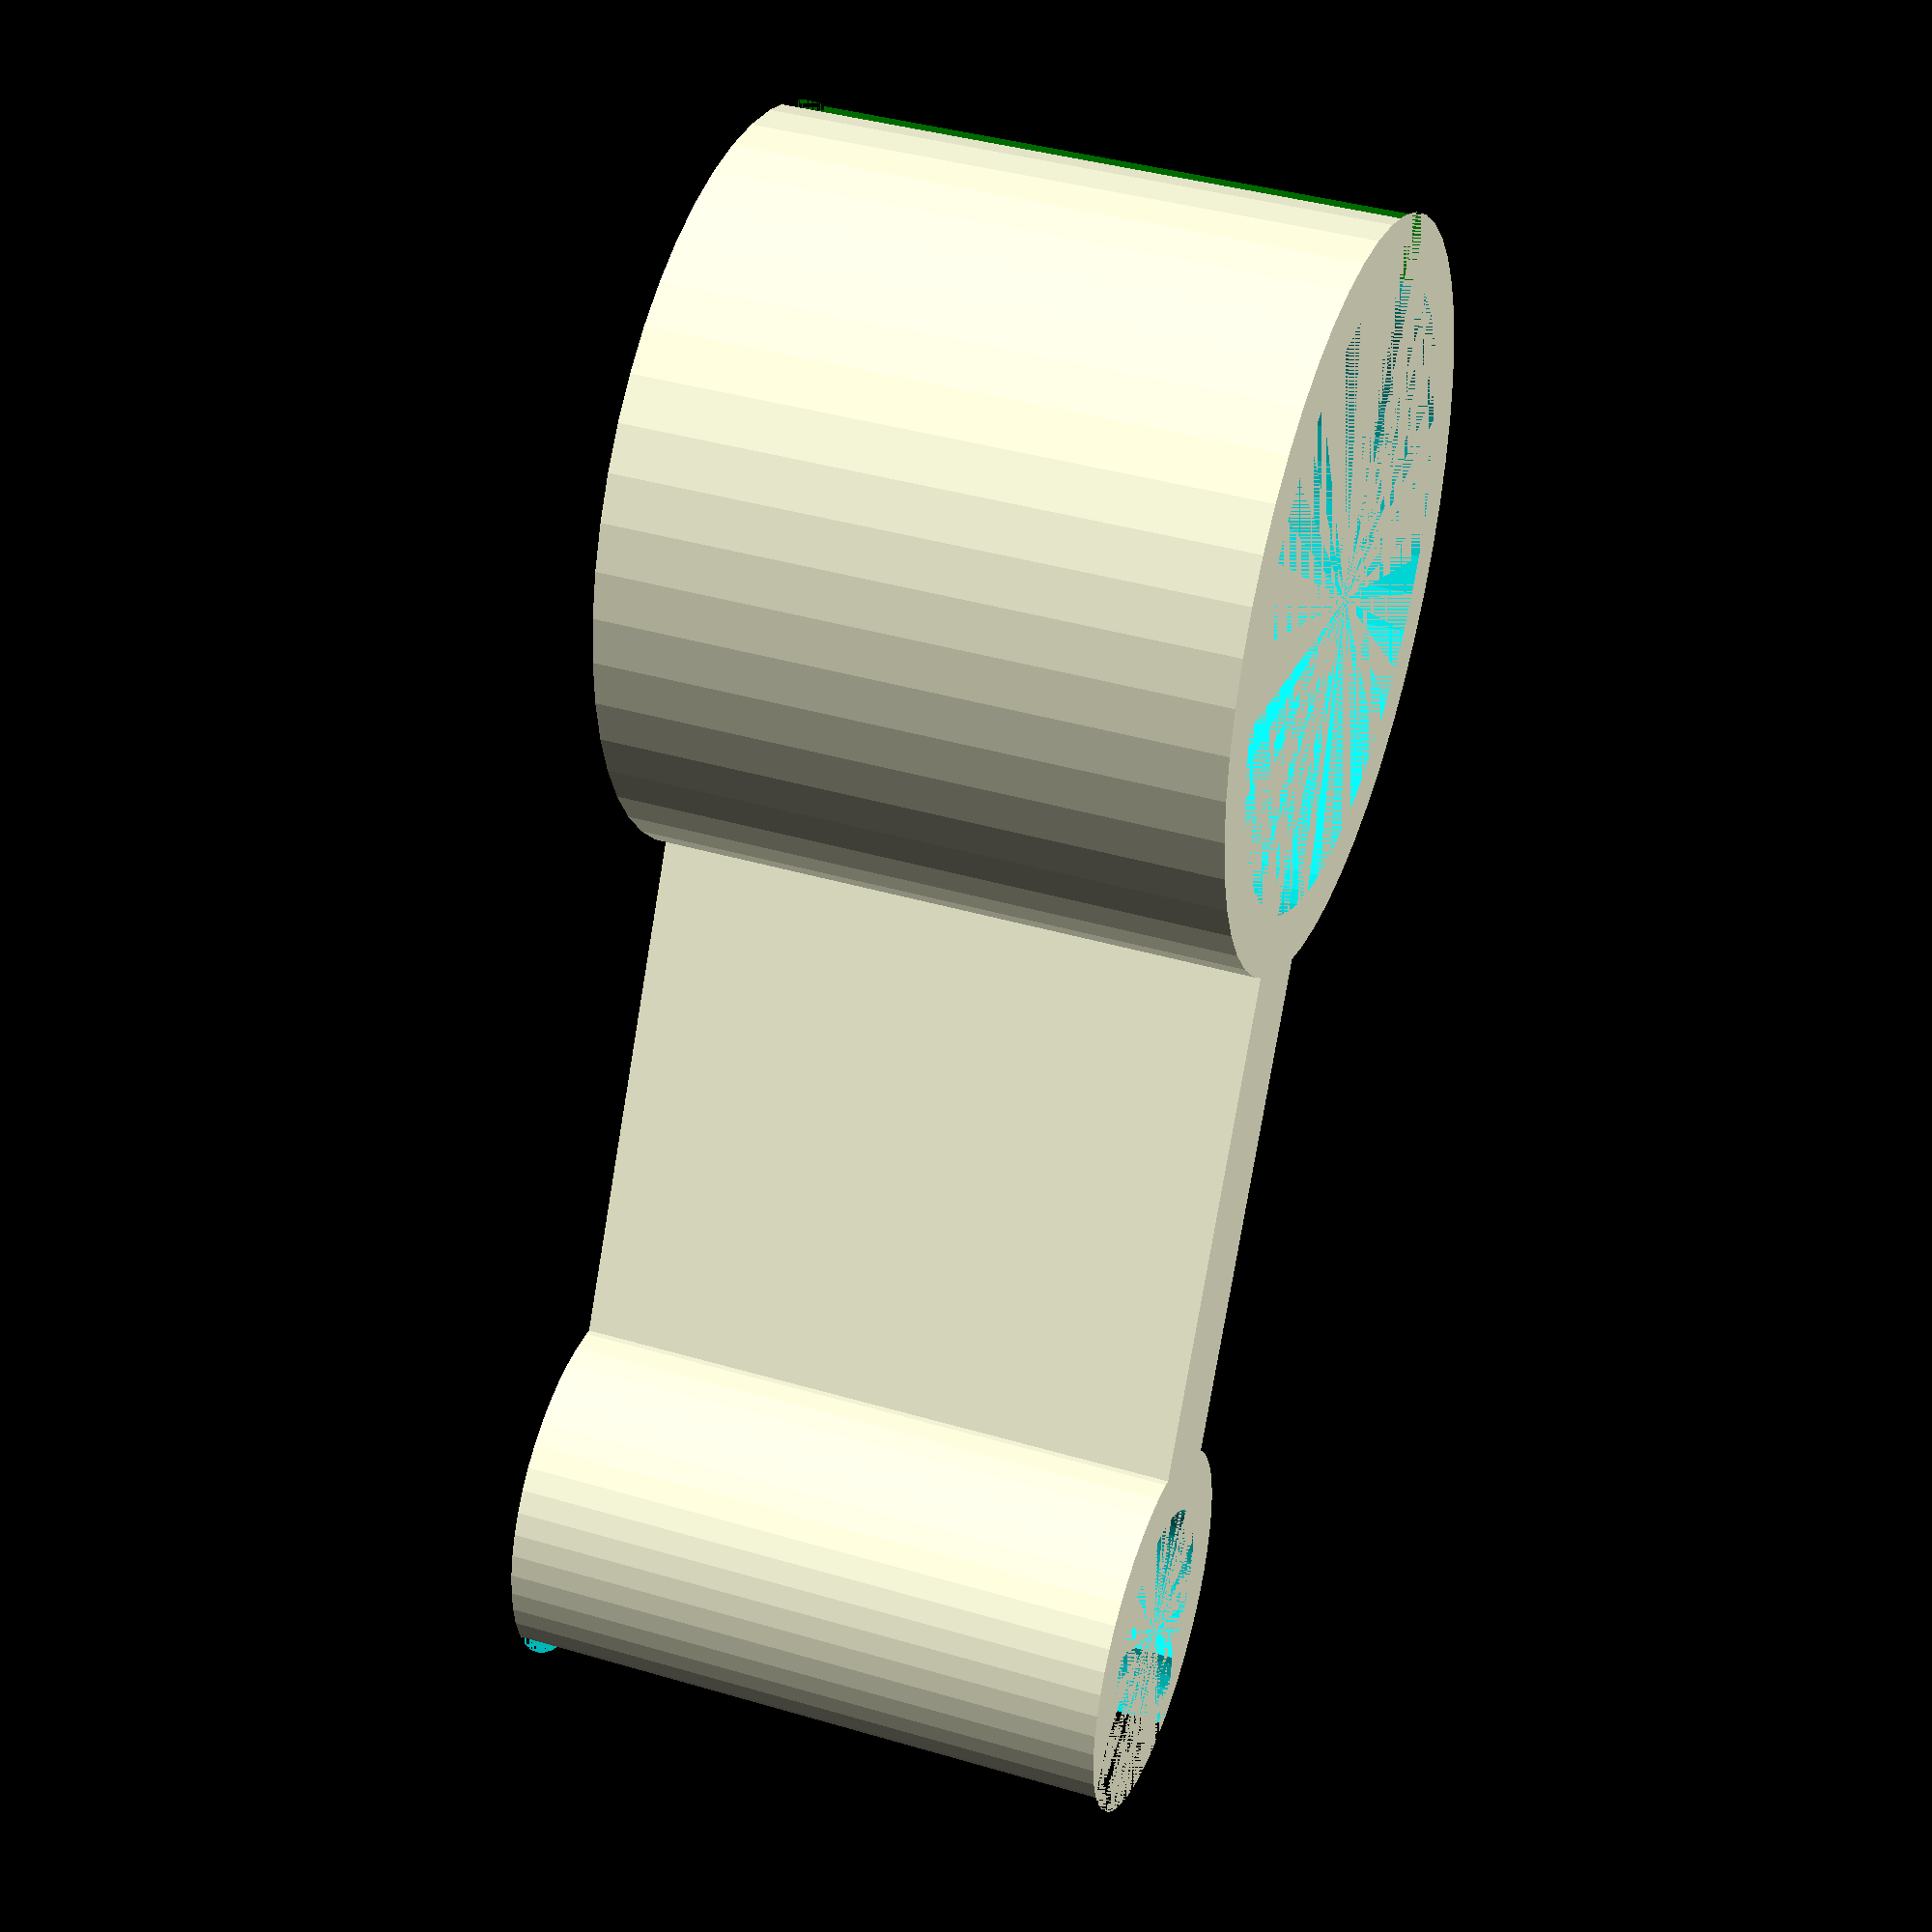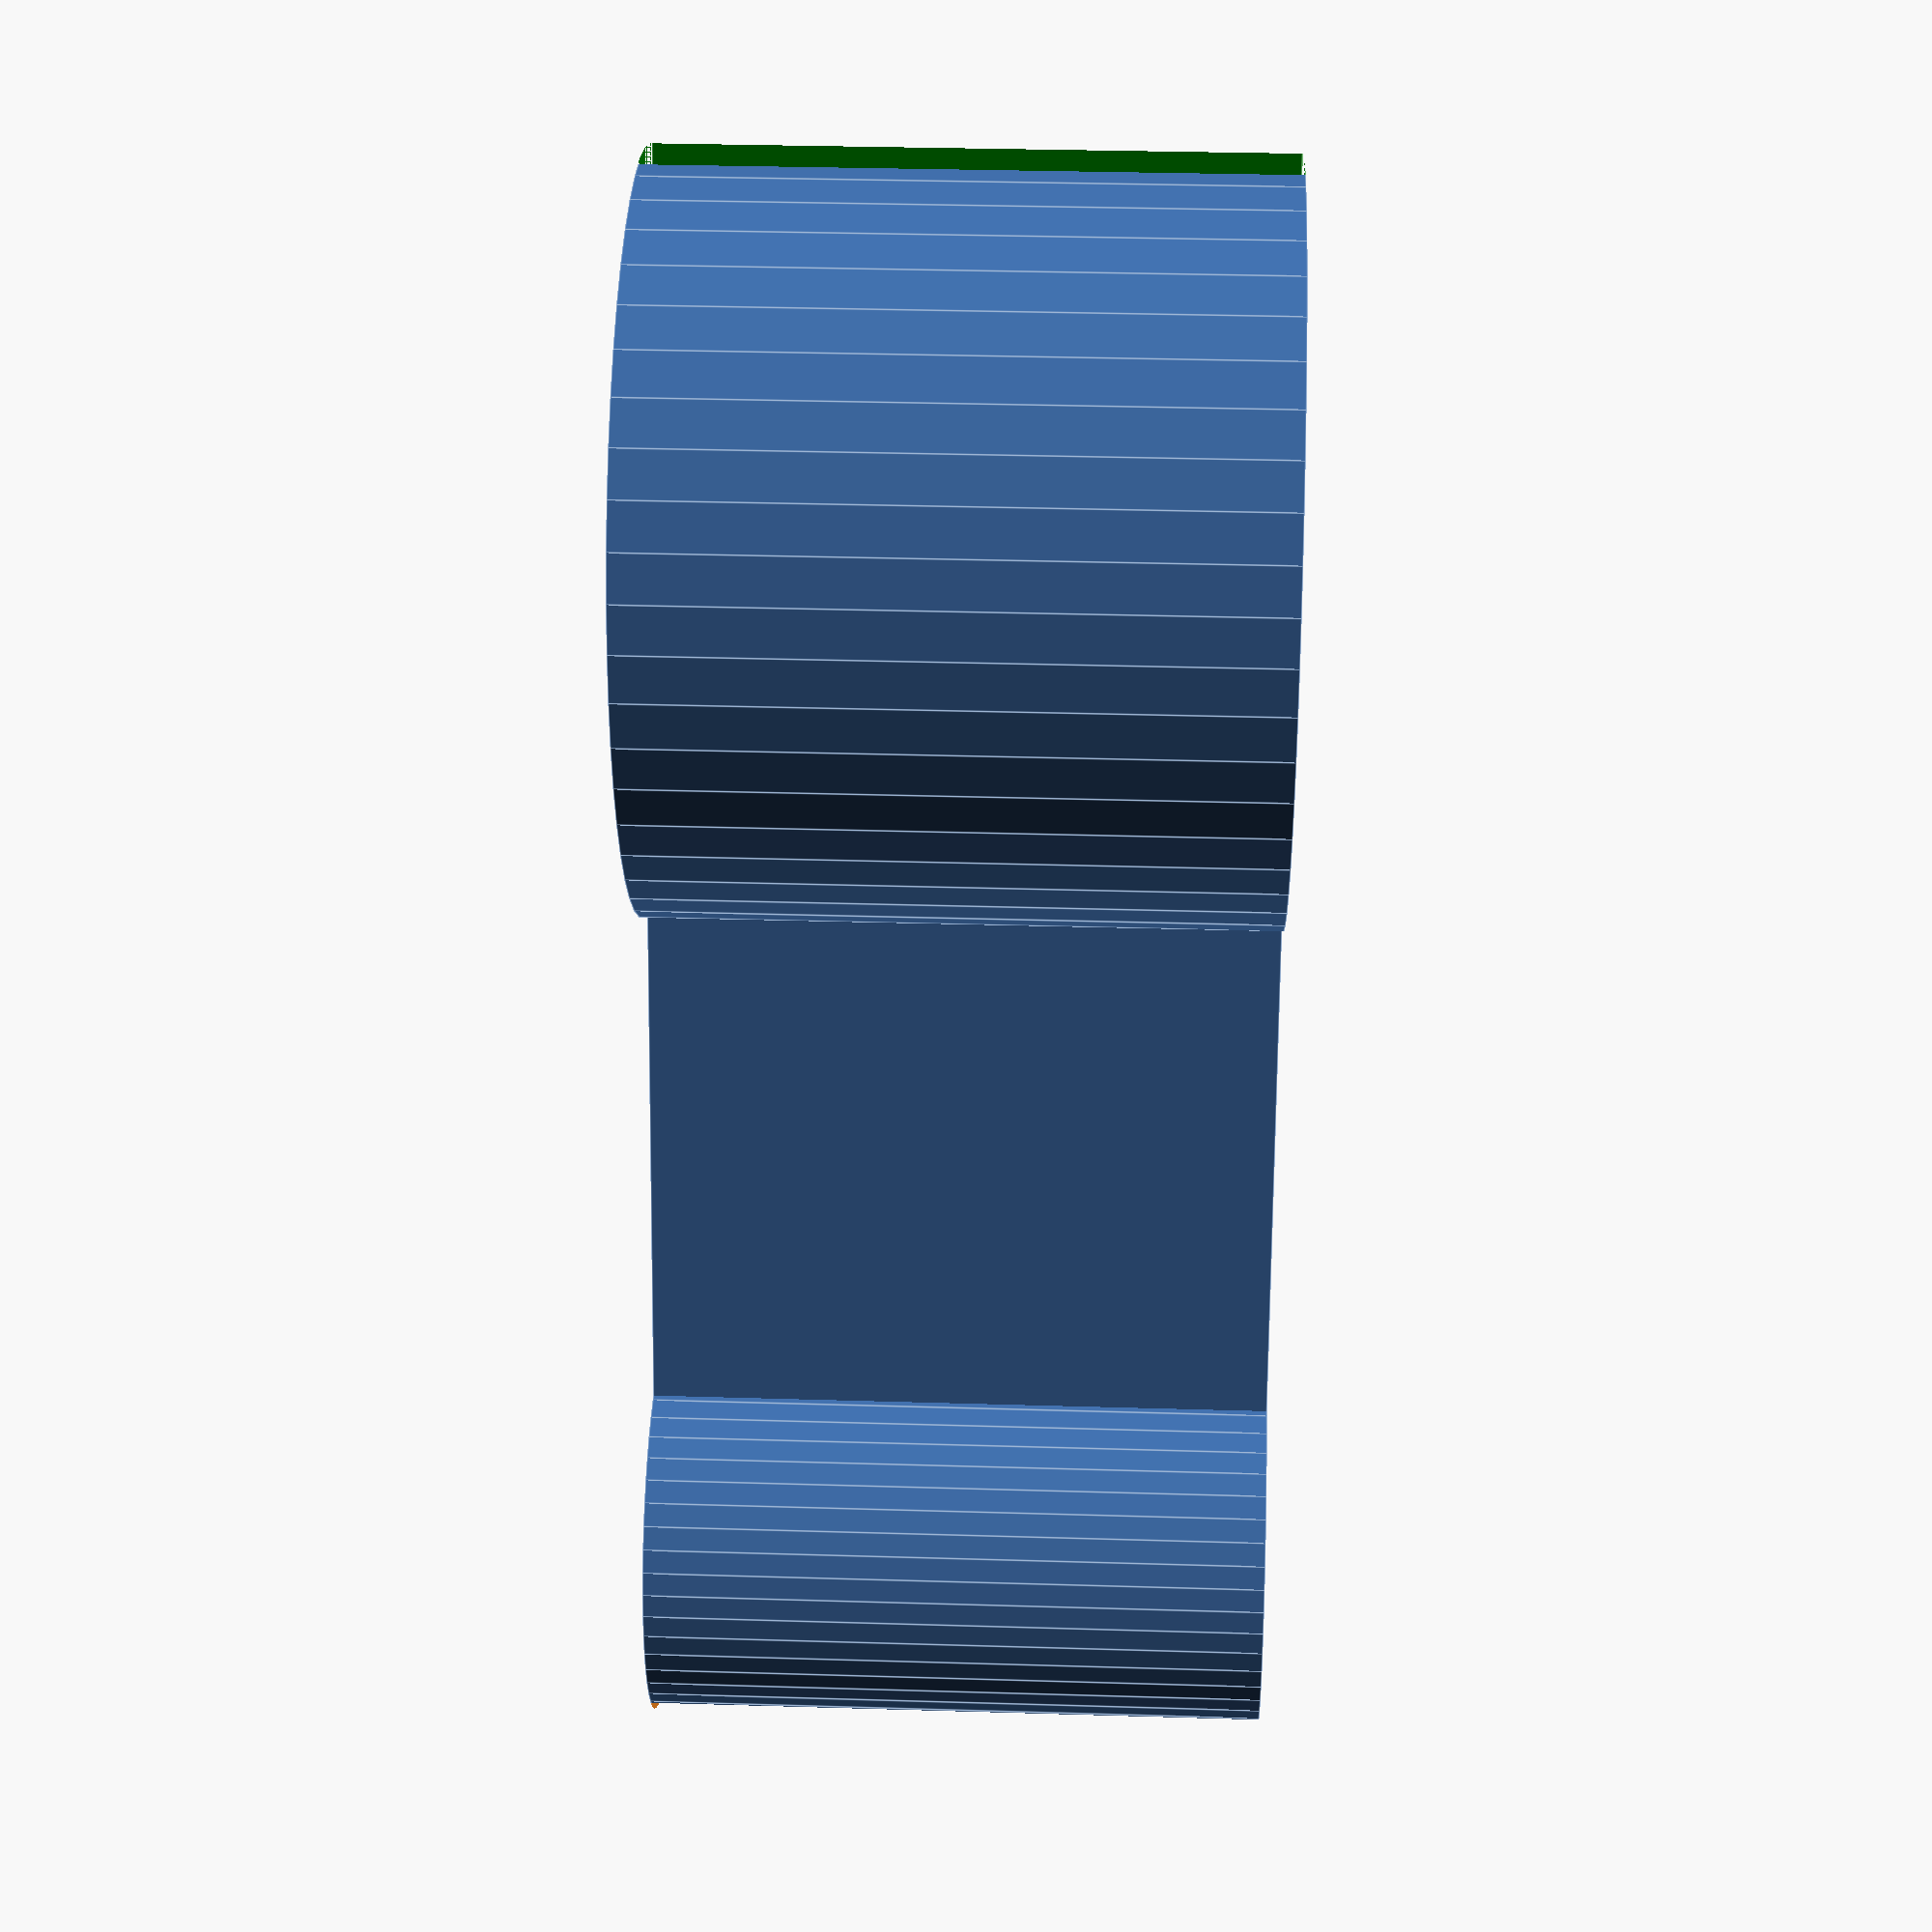
<openscad>
// Tutor diameter
TUTOR_DIAMETER = 8; // [4:30]
// Thickness of the cylinders 
HOOK_THICKNESS = 2; // [1:10]
// Thickness of the hook
THICKNESS = 20; // [2:20]
// Length of the neck between the two hooks
TUTOR_LENGTH = 20; // [1:100]
// Width of the neck
TUTOR_WIDTH = 4; // [1:20]
// Plant hook diameter
HOOK_DIAMETER = 20; // [10:100]
// Opened space to insert the plant inside the hook
HOOK_SPACING = 4; // [2:20]

$fn = 50;
difference() {
    cylinder(h = THICKNESS, d = TUTOR_DIAMETER + 2 * HOOK_THICKNESS, center = true);
    cylinder(h = THICKNESS, d = TUTOR_DIAMETER, center = true);
    translate([TUTOR_DIAMETER/2, 0, 0]) cylinder(h = THICKNESS, d = TUTOR_DIAMETER, center = true);
}
translate([-(TUTOR_LENGTH/2 + TUTOR_DIAMETER/2), 0, 0]) cube([TUTOR_LENGTH, TUTOR_WIDTH, THICKNESS], center = true);

translate([-(TUTOR_LENGTH + TUTOR_DIAMETER/2 + HOOK_DIAMETER / 2), 0, 0])  
difference() {
    cylinder(h = THICKNESS, d = HOOK_DIAMETER + 2 * HOOK_THICKNESS, center = true);
    cylinder(h = THICKNESS, d = HOOK_DIAMETER, center = true);
    color("green") translate([-(HOOK_DIAMETER / 2), 0, 0]) cube([THICKNESS, HOOK_SPACING, THICKNESS], center = true);
}
</openscad>
<views>
elev=320.9 azim=118.4 roll=290.3 proj=p view=wireframe
elev=149.4 azim=258.0 roll=87.5 proj=p view=edges
</views>
